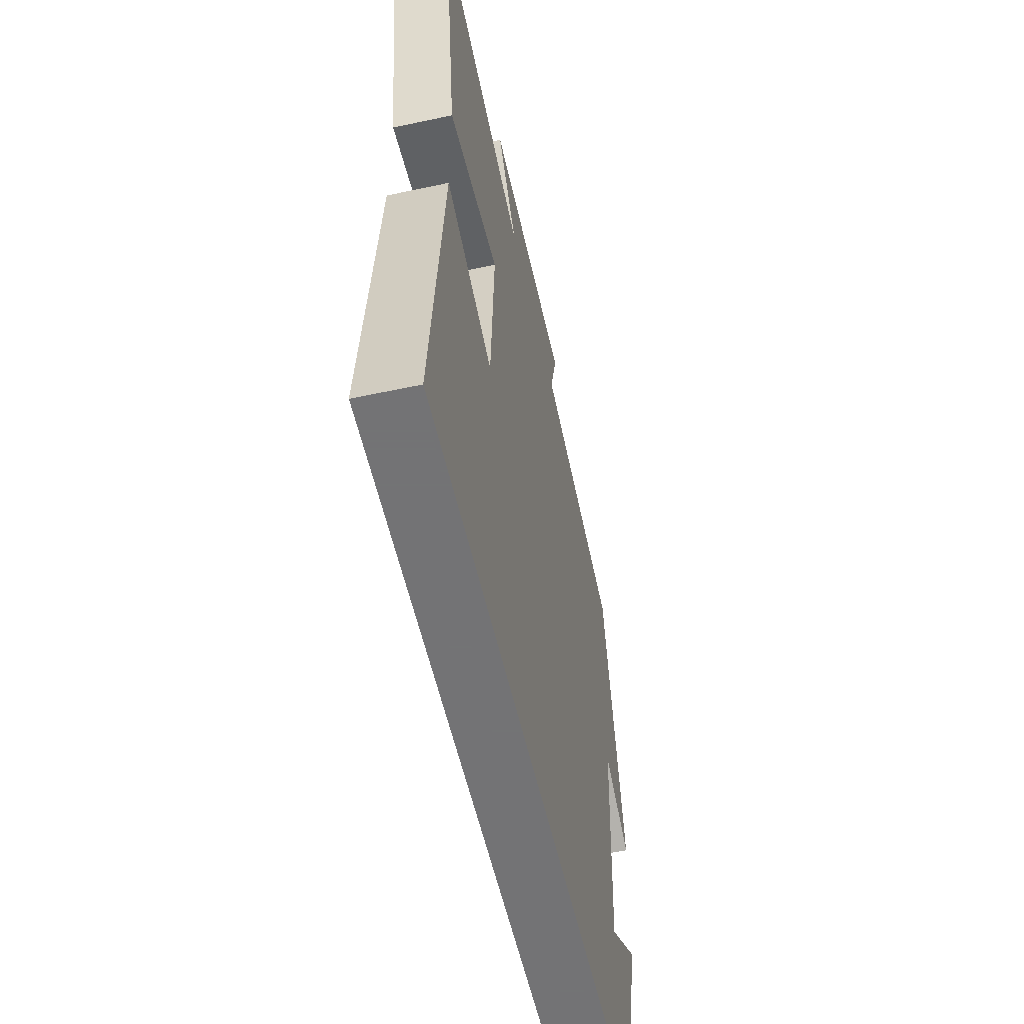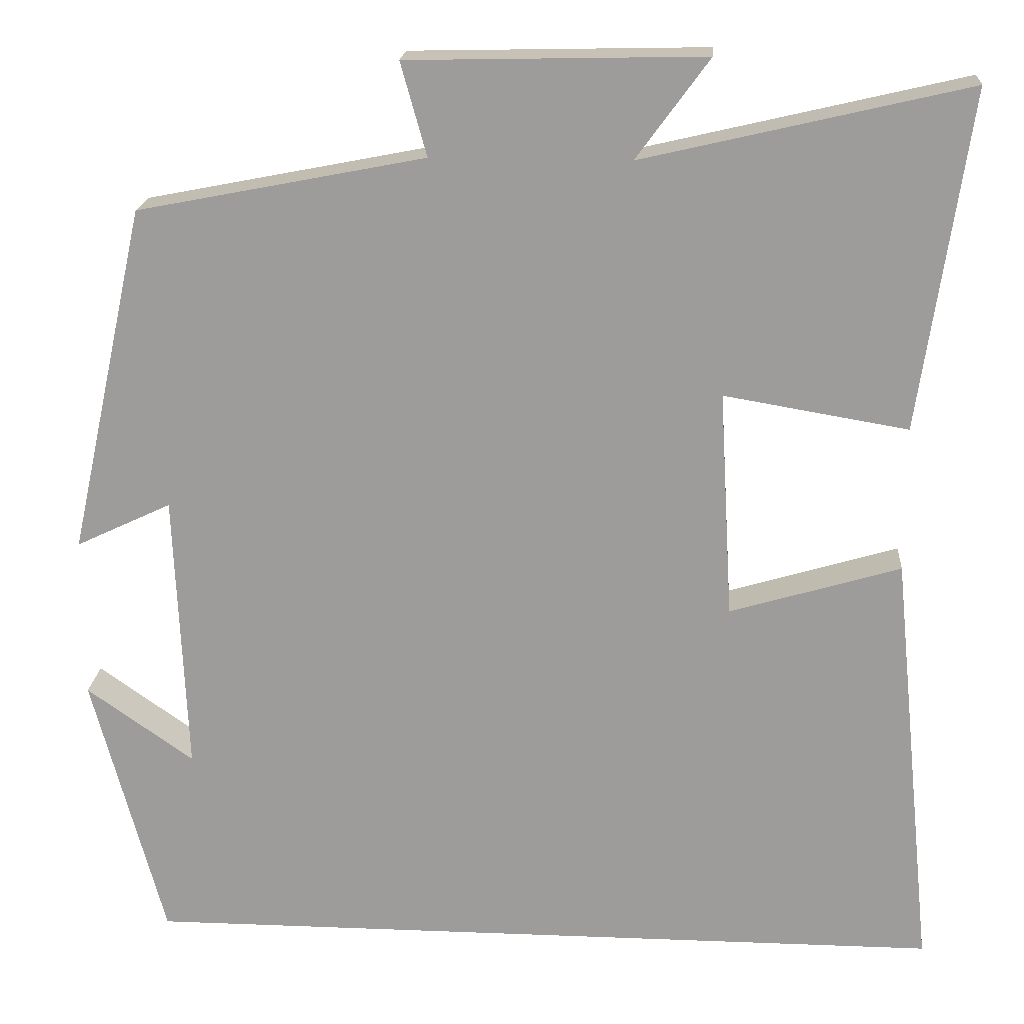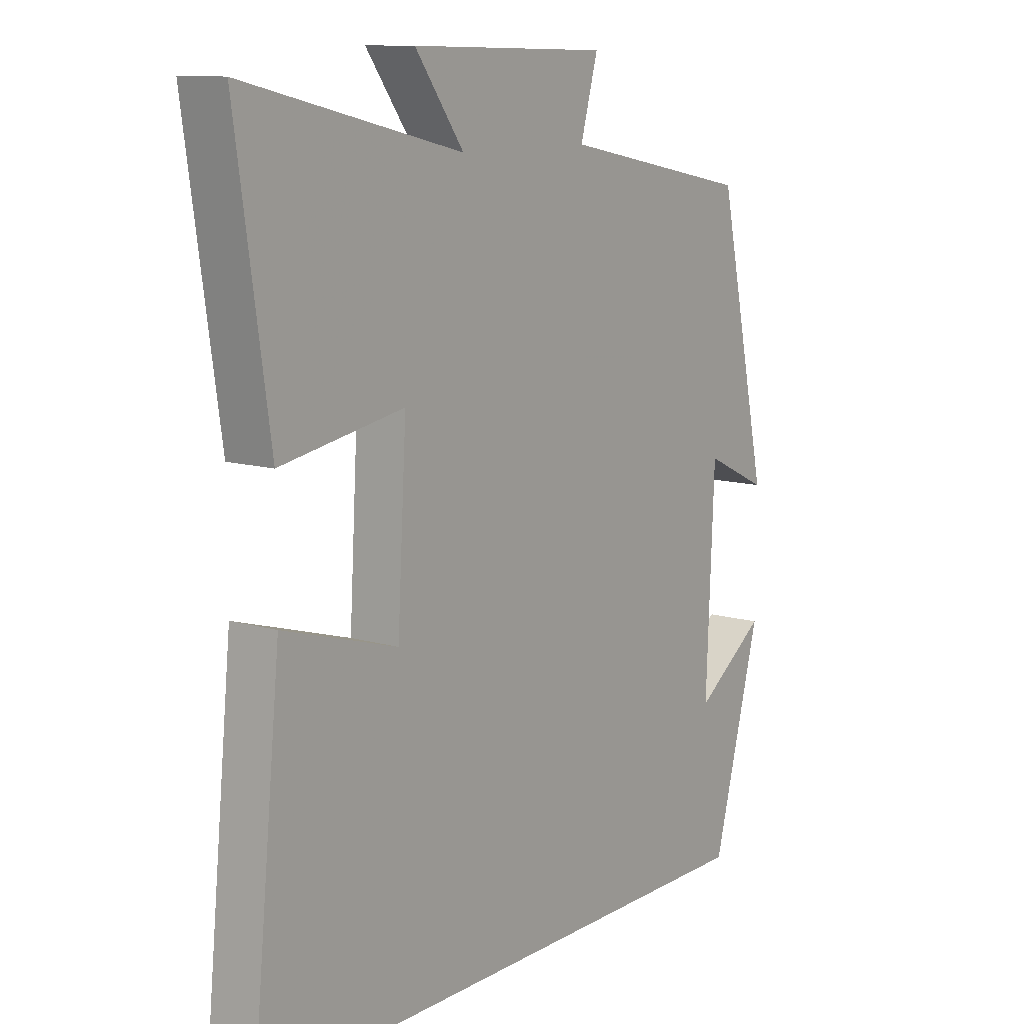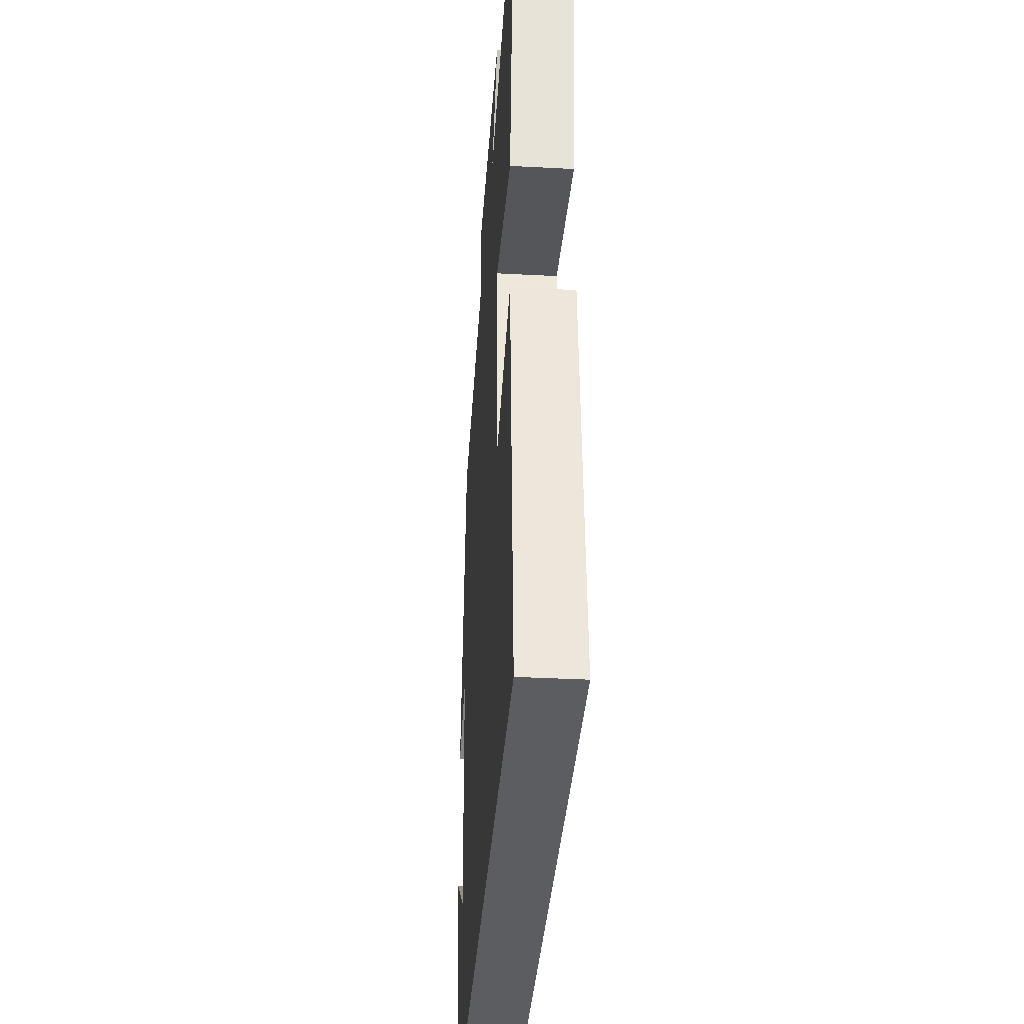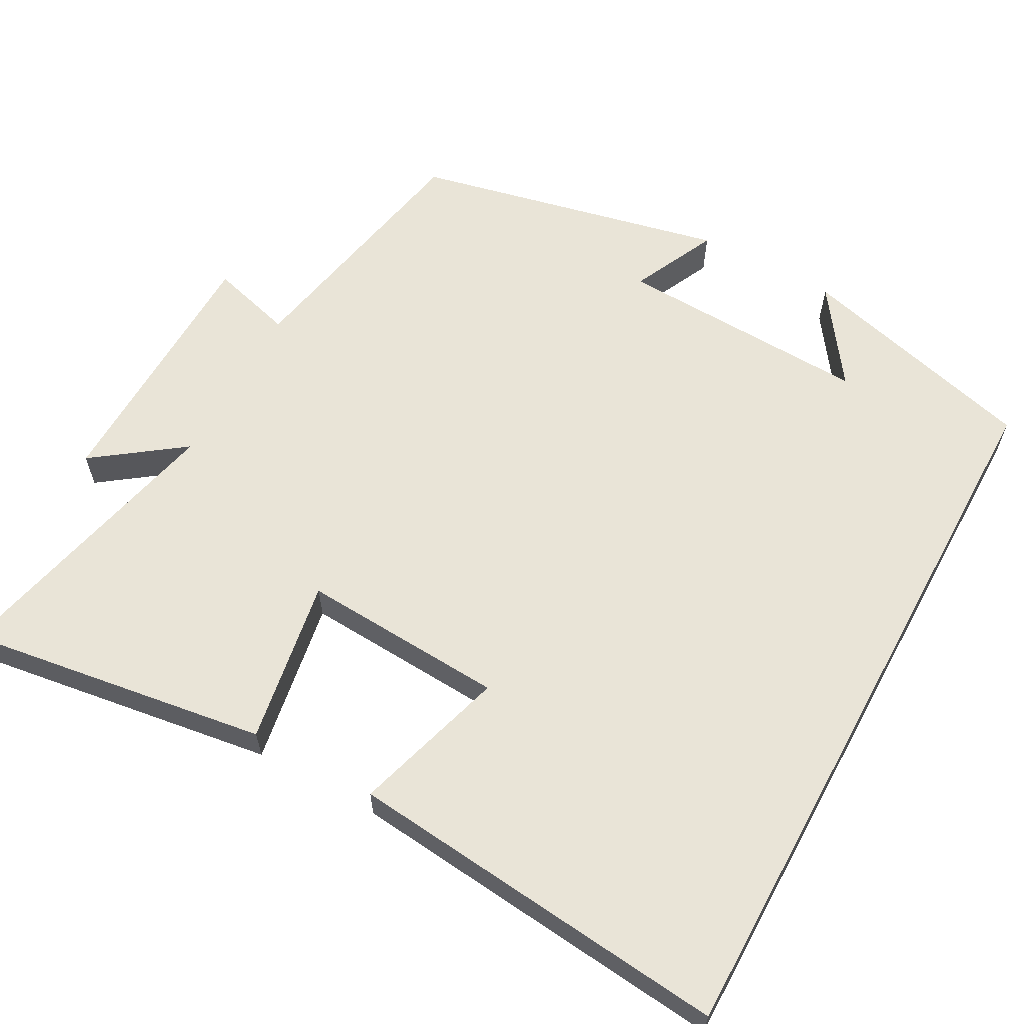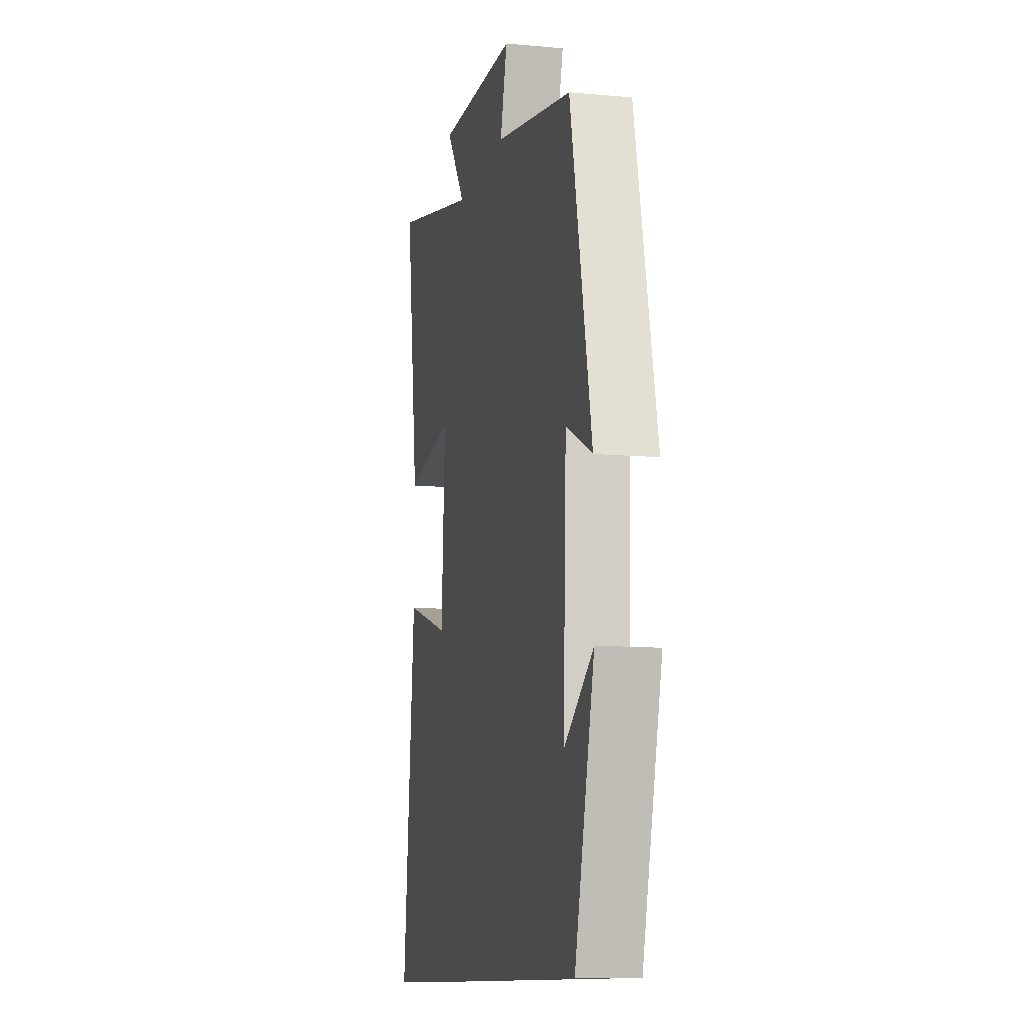
<metadata>
{"format":"obj","ext":"obj","renderer":"f3d","projection":"perspective","resolution":1024,"background":"white","views":[{"elev":-56.0,"azim":102.7,"up":"+Z"},{"elev":19.3,"azim":4.2,"up":"+Z"},{"elev":11.3,"azim":126.0,"up":"+Z"},{"elev":-35.6,"azim":86.0,"up":"+Z"},{"elev":61.2,"azim":118.6,"up":"+Y"},{"elev":-11.1,"azim":-102.6,"up":"+Z"}]}
</metadata>
<code>
v 0.552 0.07 -0.5
v -0.414 0.07 -0.5
v -0.5 0.07 -0.178
v -0.372 0.07 -0.268
v -0.386 0.07 0.07
v -0.5 0.07 0.016
v -0.408 0.07 0.433
v -0.065 0.07 0.5
v -0.096 0.07 0.611
v 0.258 0.07 0.619
v 0.171 0.07 0.5
v 0.559 0.07 0.591
v 0.5 0.07 0.186
v 0.28 0.07 0.223
v 0.296 0.07 -0.049
v 0.5 0.07 0.012
v 0.552 0 -0.5
v -0.414 0 -0.5
v -0.5 0 -0.178
v -0.372 0 -0.268
v -0.386 0 0.07
v -0.5 0 0.016
v -0.408 0 0.433
v -0.065 0 0.5
v -0.096 0 0.611
v 0.258 0 0.619
v 0.171 0 0.5
v 0.559 0 0.591
v 0.5 0 0.186
v 0.28 0 0.223
v 0.296 0 -0.049
v 0.5 0 0.012
f 15 16 1 2
f 14 15 2
f 11 12 13 14
f 11 14 2
f 8 9 10 11
f 7 8 11
f 6 7 11
f 5 6 11
f 4 5 11
f 4 11 2
f 2 3 4
f 18 17 32 31
f 18 31 30
f 30 29 28 27
f 18 30 27
f 27 26 25 24
f 27 24 23
f 27 23 22
f 27 22 21
f 27 21 20
f 18 27 20
f 20 19 18
f 1 17 18 2
f 2 18 19 3
f 3 19 20 4
f 4 20 21 5
f 5 21 22 6
f 6 22 23 7
f 7 23 24 8
f 8 24 25 9
f 9 25 26 10
f 10 26 27 11
f 11 27 28 12
f 12 28 29 13
f 13 29 30 14
f 14 30 31 15
f 15 31 32 16
f 16 32 17 1

</code>
